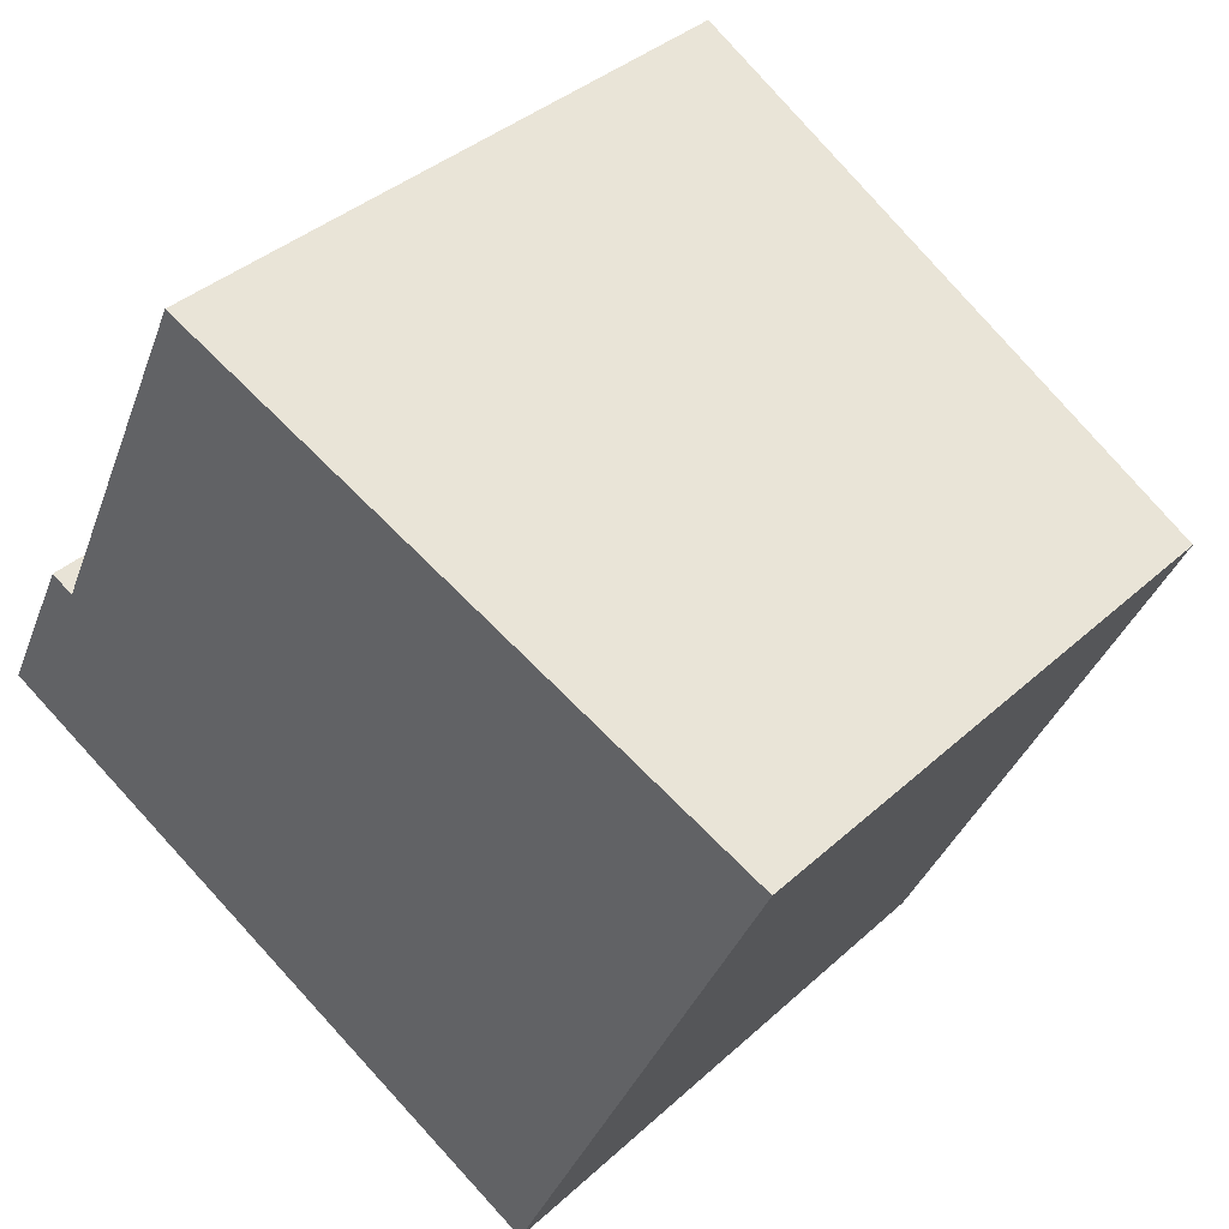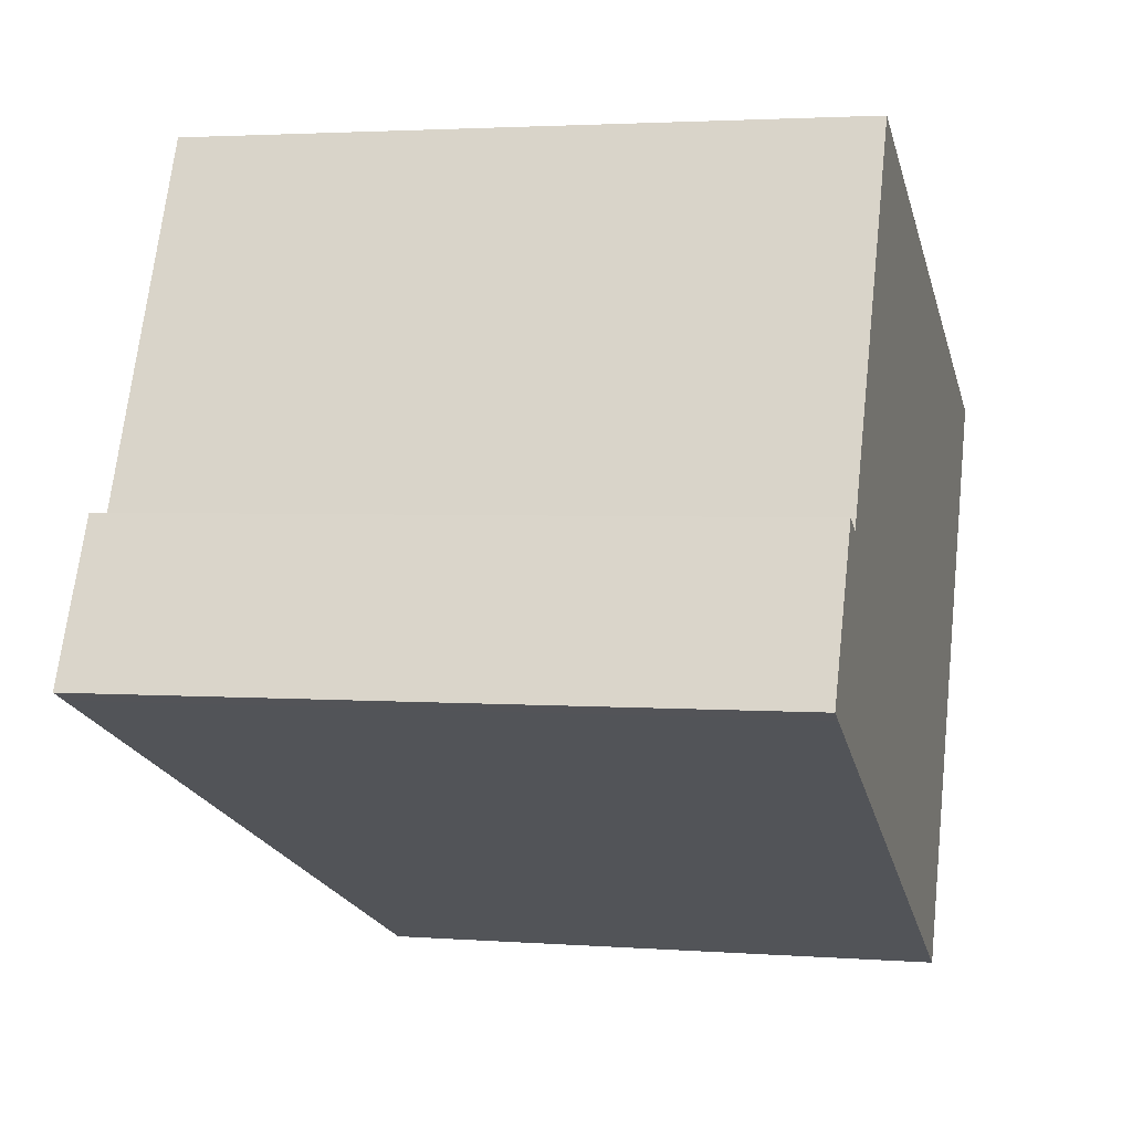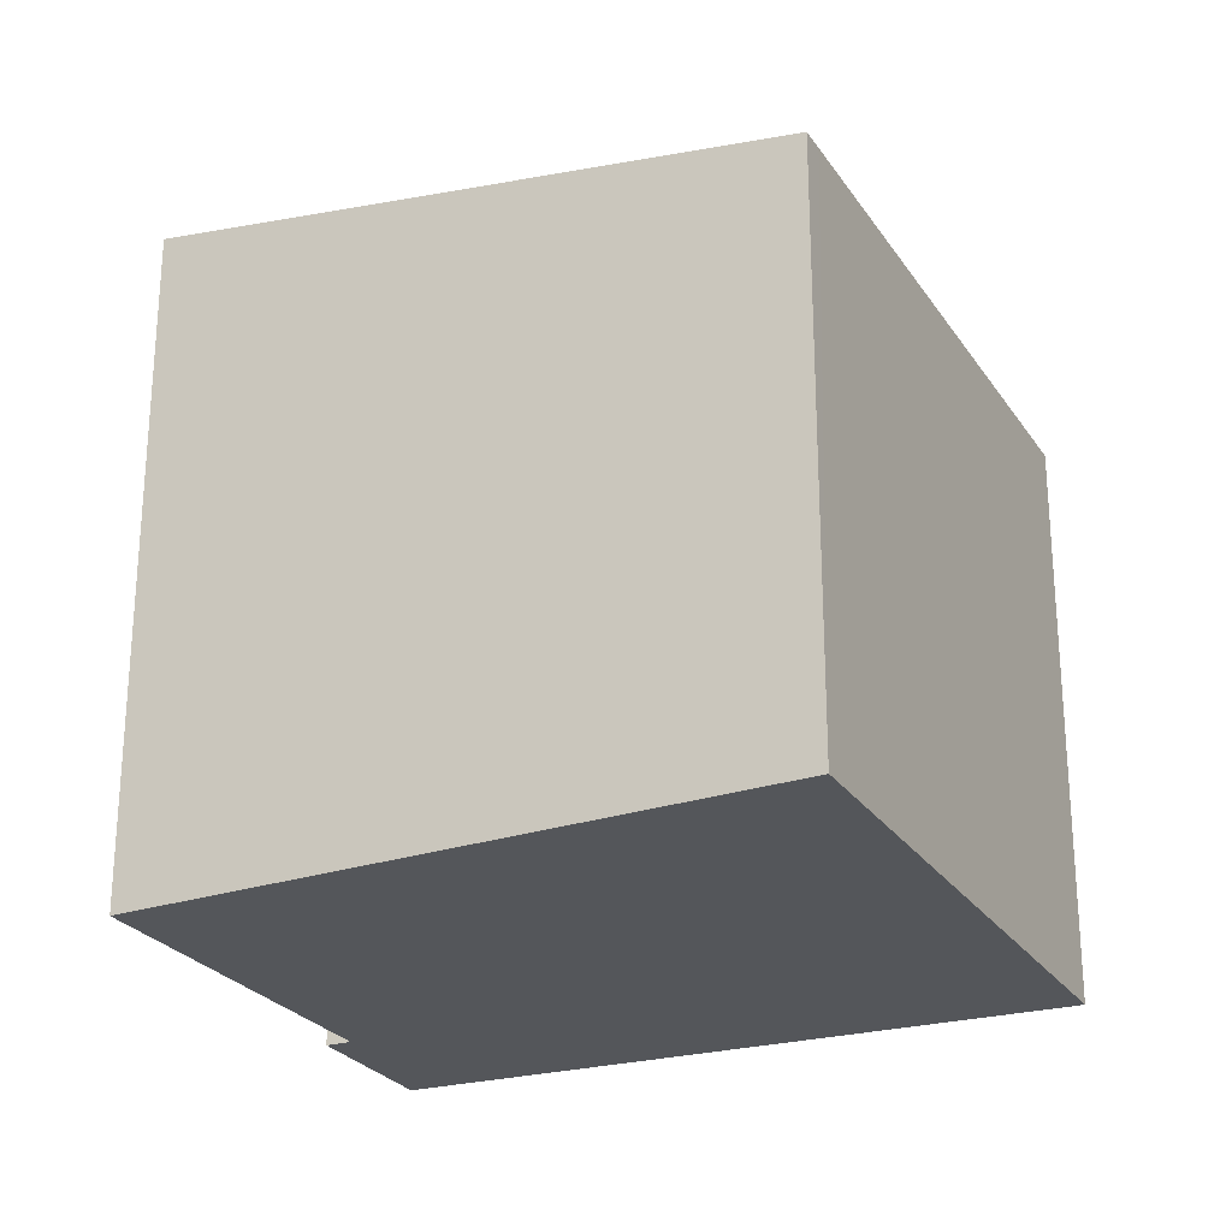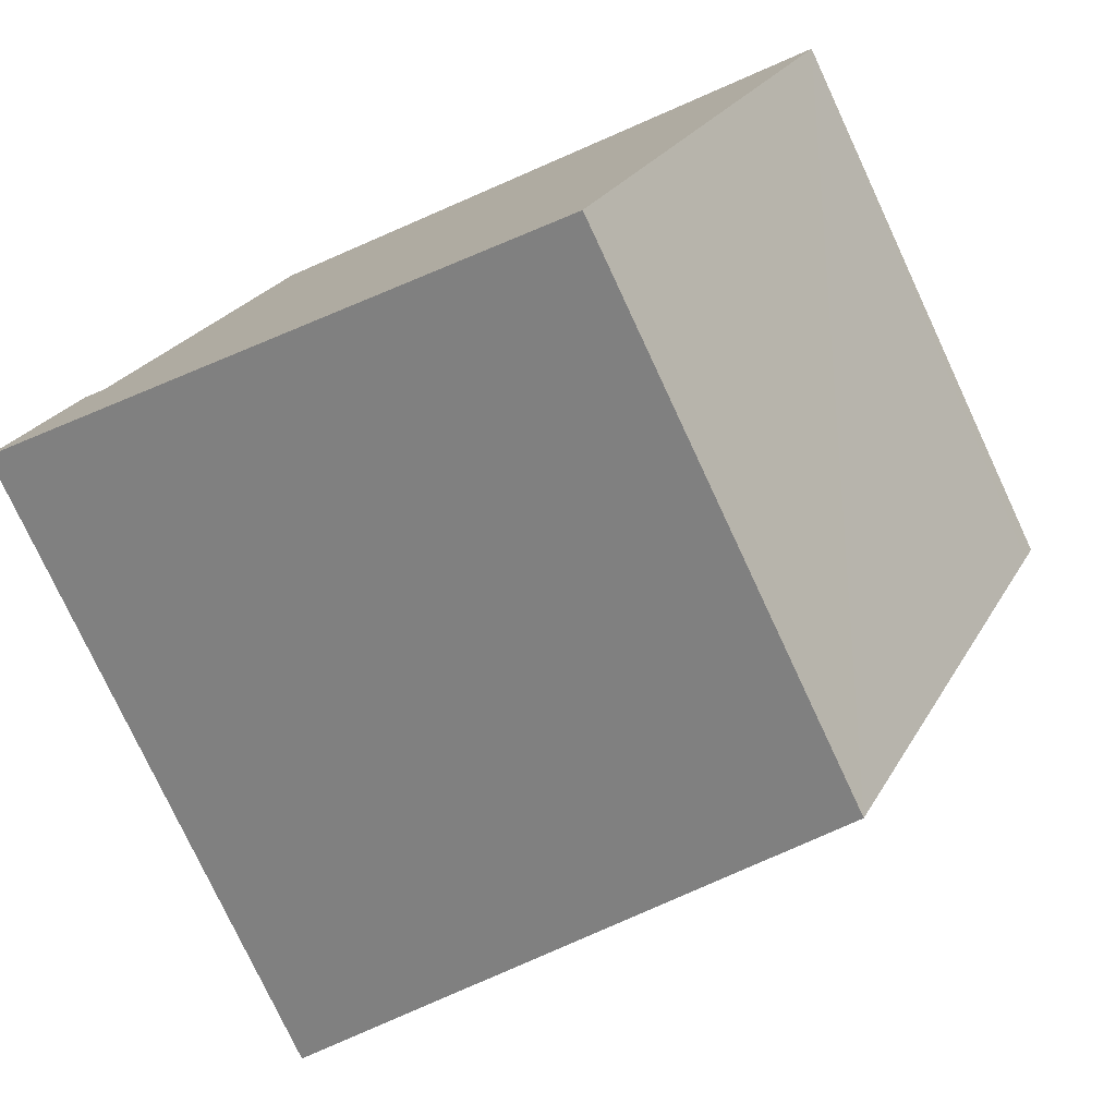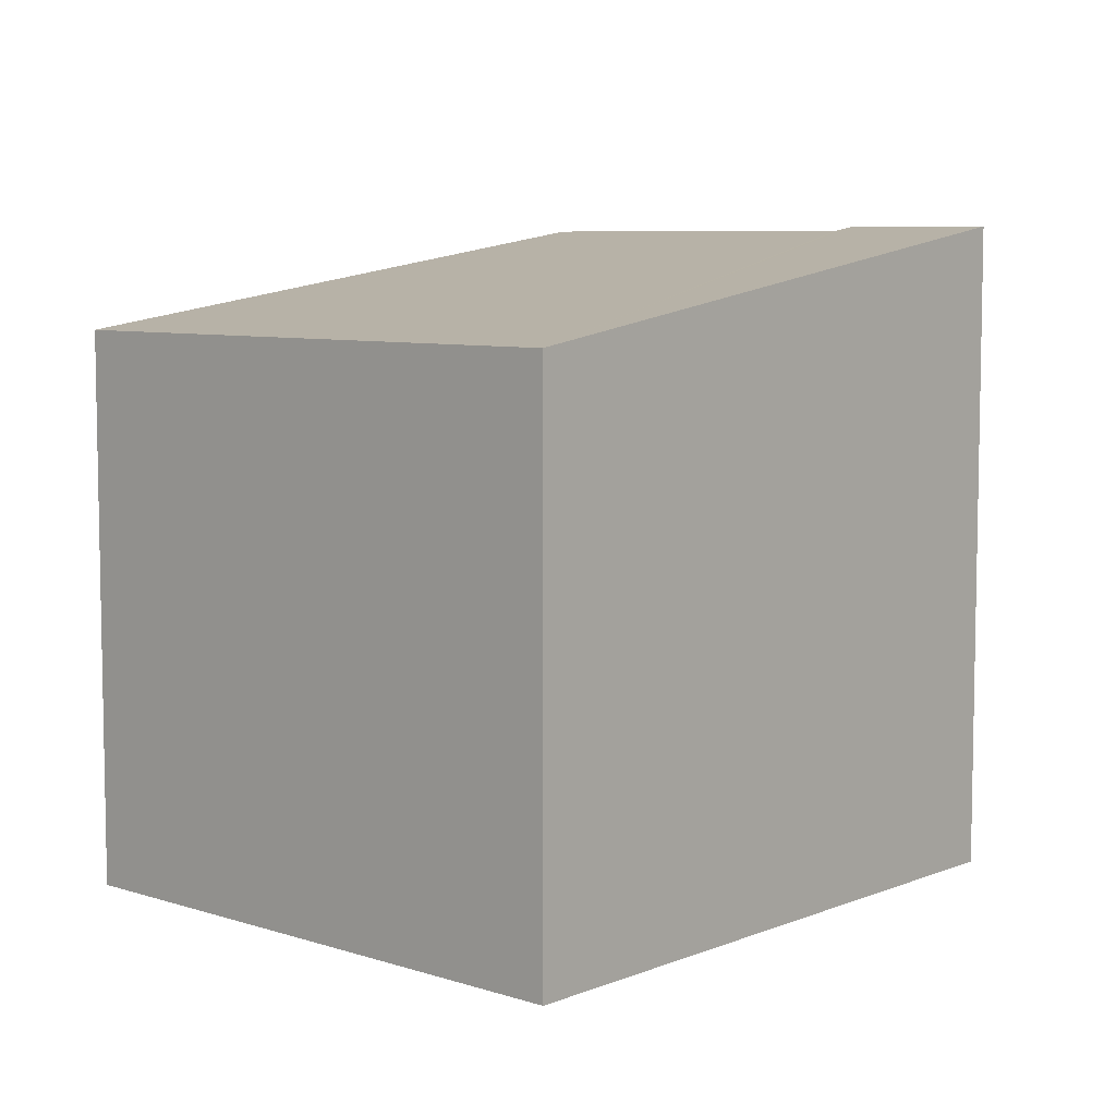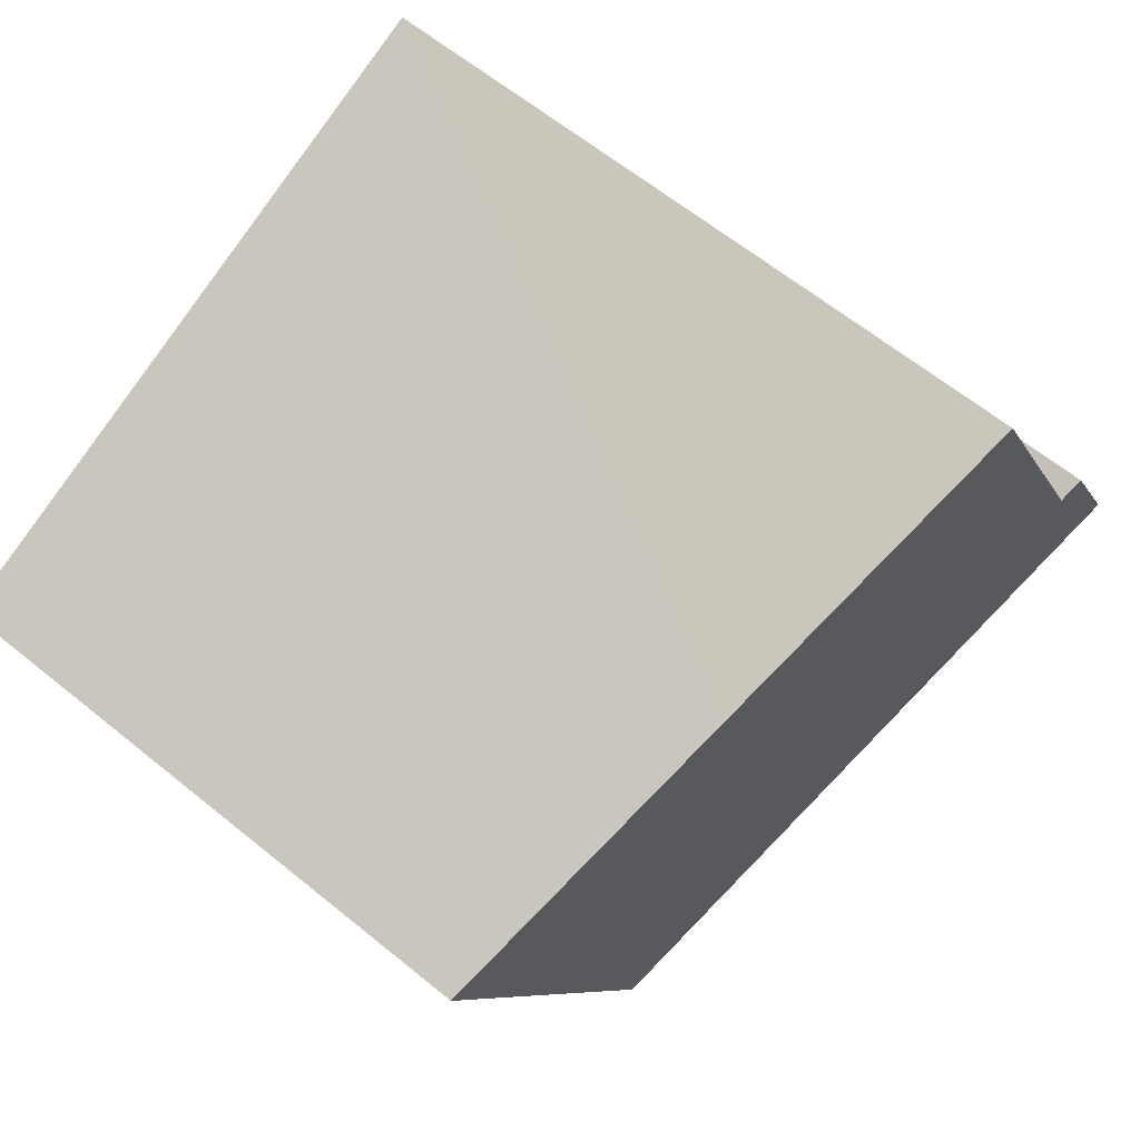
<metadata>
{"format":"obj","ext":"obj","renderer":"f3d","projection":"perspective","resolution":1024,"background":"white","views":[{"elev":37.1,"azim":40.6,"up":"+Z"},{"elev":2.6,"azim":-75.1,"up":"+Z"},{"elev":-25.4,"azim":50.8,"up":"+Y"},{"elev":-77.3,"azim":25.0,"up":"+Z"},{"elev":7.1,"azim":157.9,"up":"+Y"},{"elev":62.6,"azim":129.6,"up":"+Z"}]}
</metadata>
<code>
v  0.606 5.485 1.239
v  0.127 5.468 -0.065
v  0 5.49 3.362e-16
v  5.035 4.647 -2.559
v  0.707 5.468 1.19
v  0.8 5.453 1.145
v  7.063 4.647 1.832
v  2.178 5.449 4.073
v  4.707 5.041 3.029
v  7.15 4.647 2.021
v  0.606 -7.587e-17 1.239
v  0.8 -7.011e-17 1.145
v  0.707 -7.287e-17 1.19
v  2.178 -2.494e-16 4.073
v  7.15 -1.238e-16 2.021
v  4.707 -1.855e-16 3.029
v  0 0 0
v  5.035 1.567e-16 -2.559
v  7.063 -1.122e-16 1.832
v  0.127 3.98e-18 -0.065
g defaultobject
f 1 2 3
f 2 1 4
f 4 1 5
f 4 5 6
f 4 6 7
f 7 6 8
f 7 8 9
f 7 9 10
f 11 5 1
f 5 11 6
f 6 11 12
f 12 11 13
f 14 9 8
f 9 14 10
f 10 14 15
f 15 14 16
f 12 8 6
f 8 12 14
f 17 1 3
f 1 17 11
f 15 7 10
f 7 15 4
f 4 15 18
f 18 15 19
f 18 2 4
f 2 18 20
f 2 20 3
f 3 20 17
f 16 19 15
f 19 16 18
f 18 16 14
f 18 14 12
f 18 12 20
f 20 12 13
f 20 13 11
f 20 11 17

</code>
